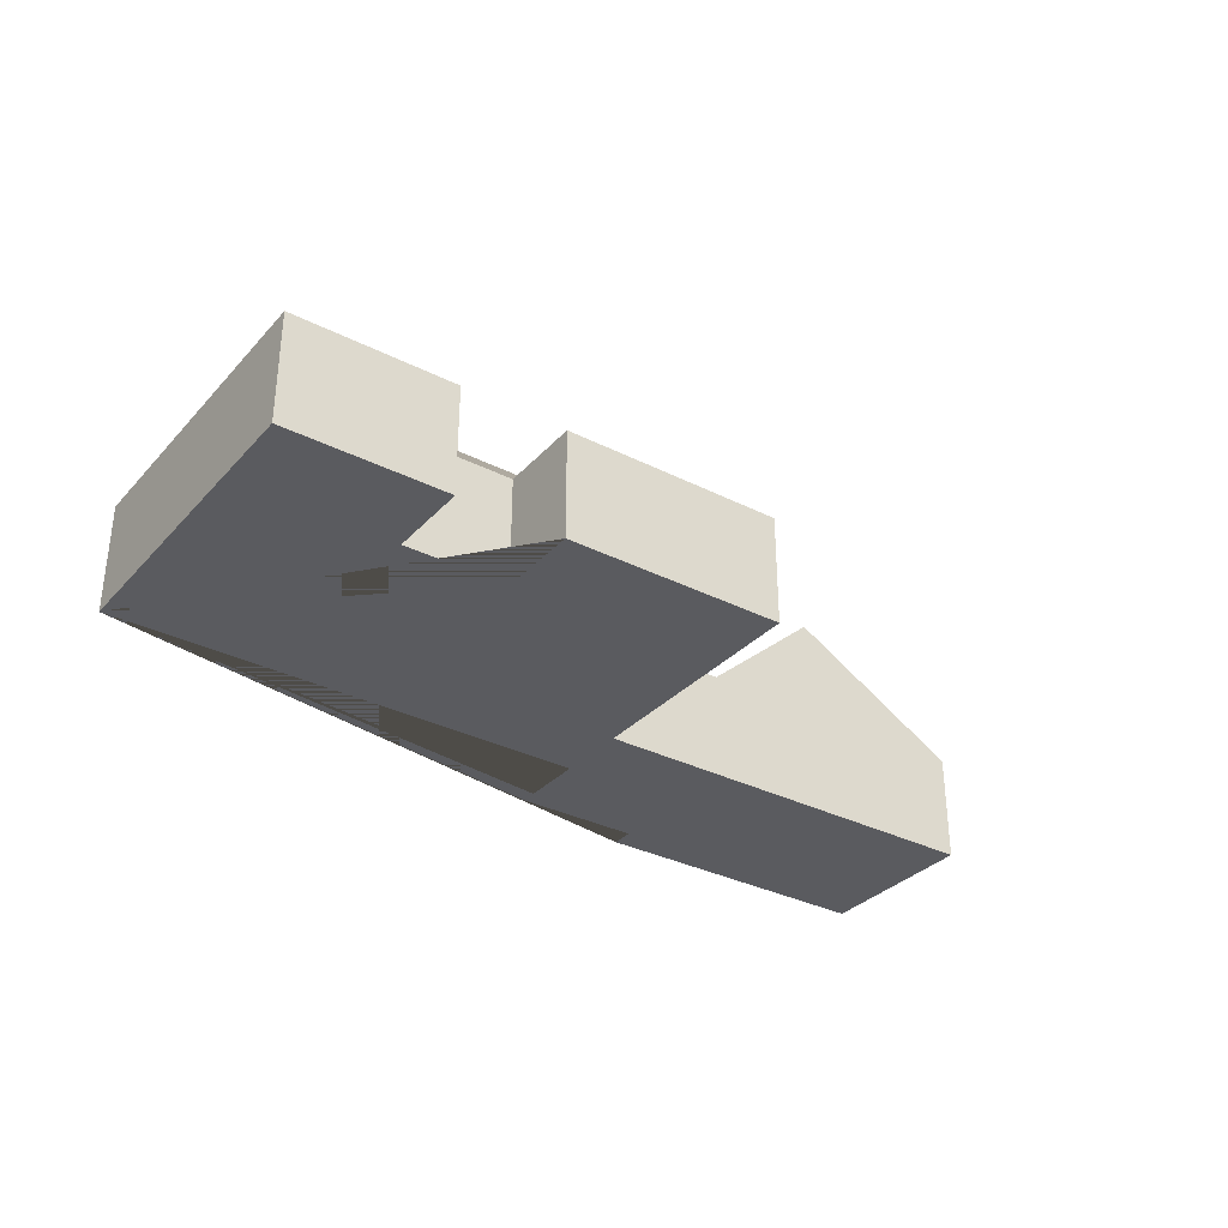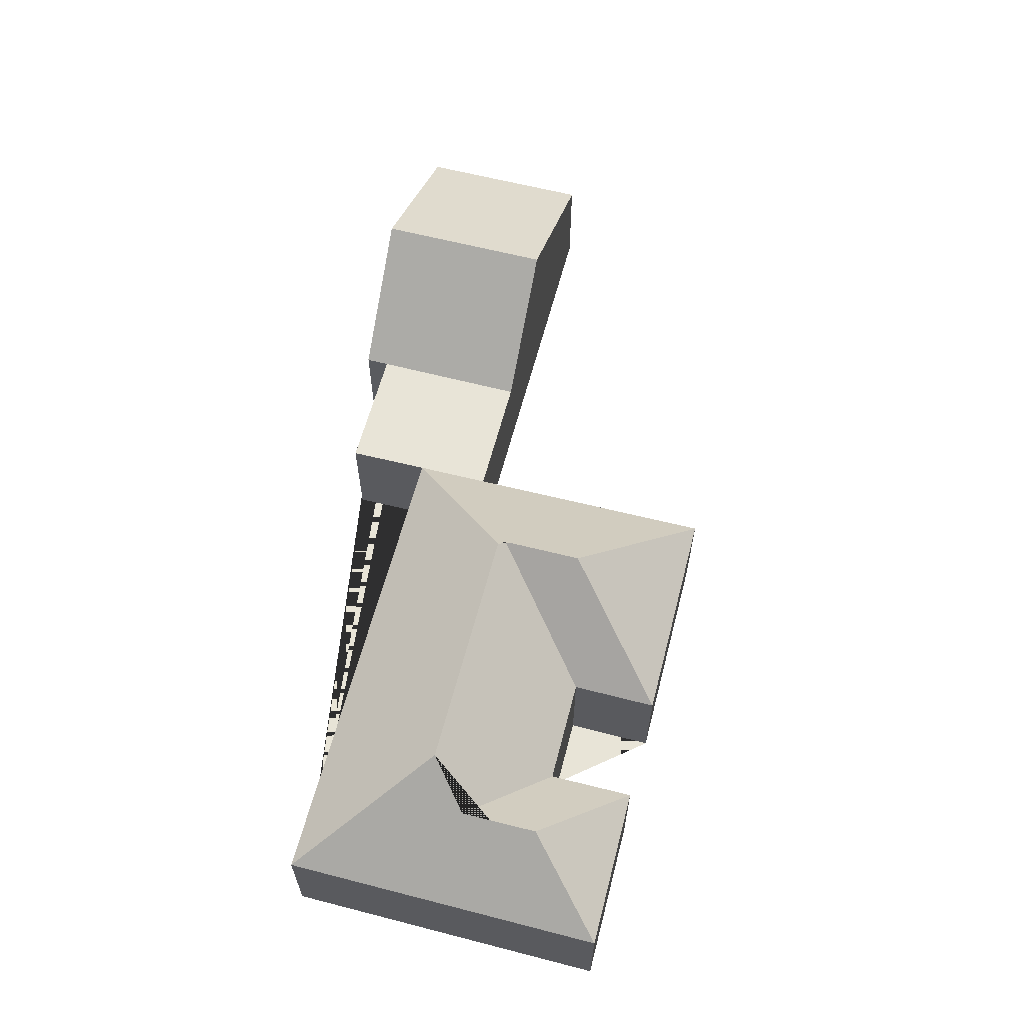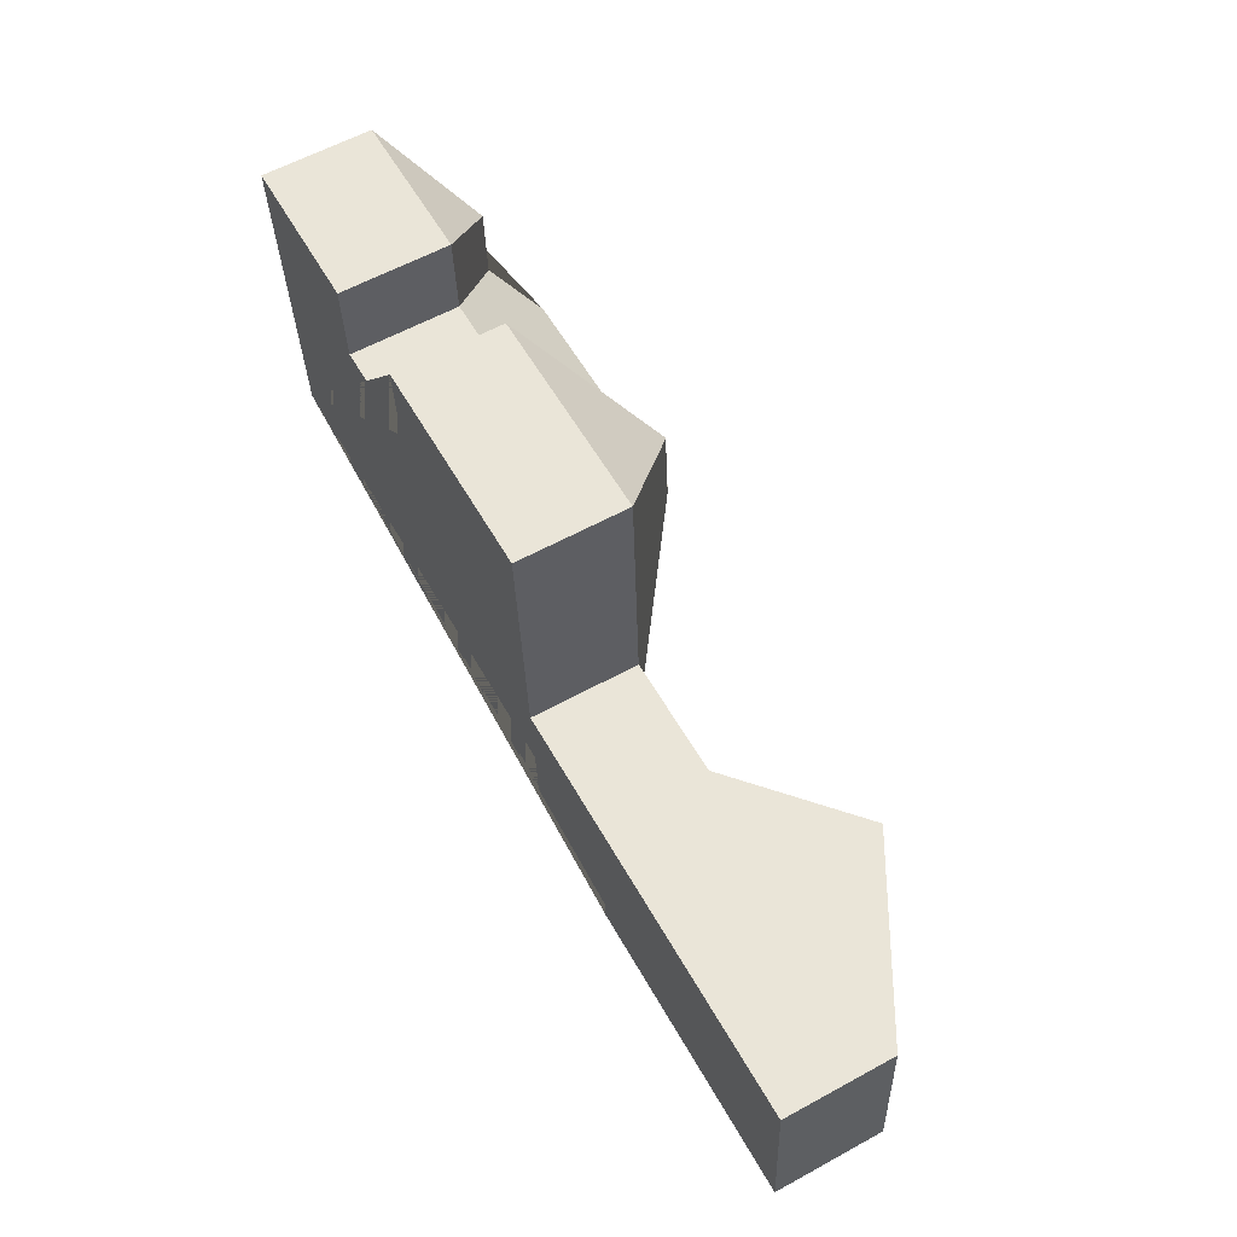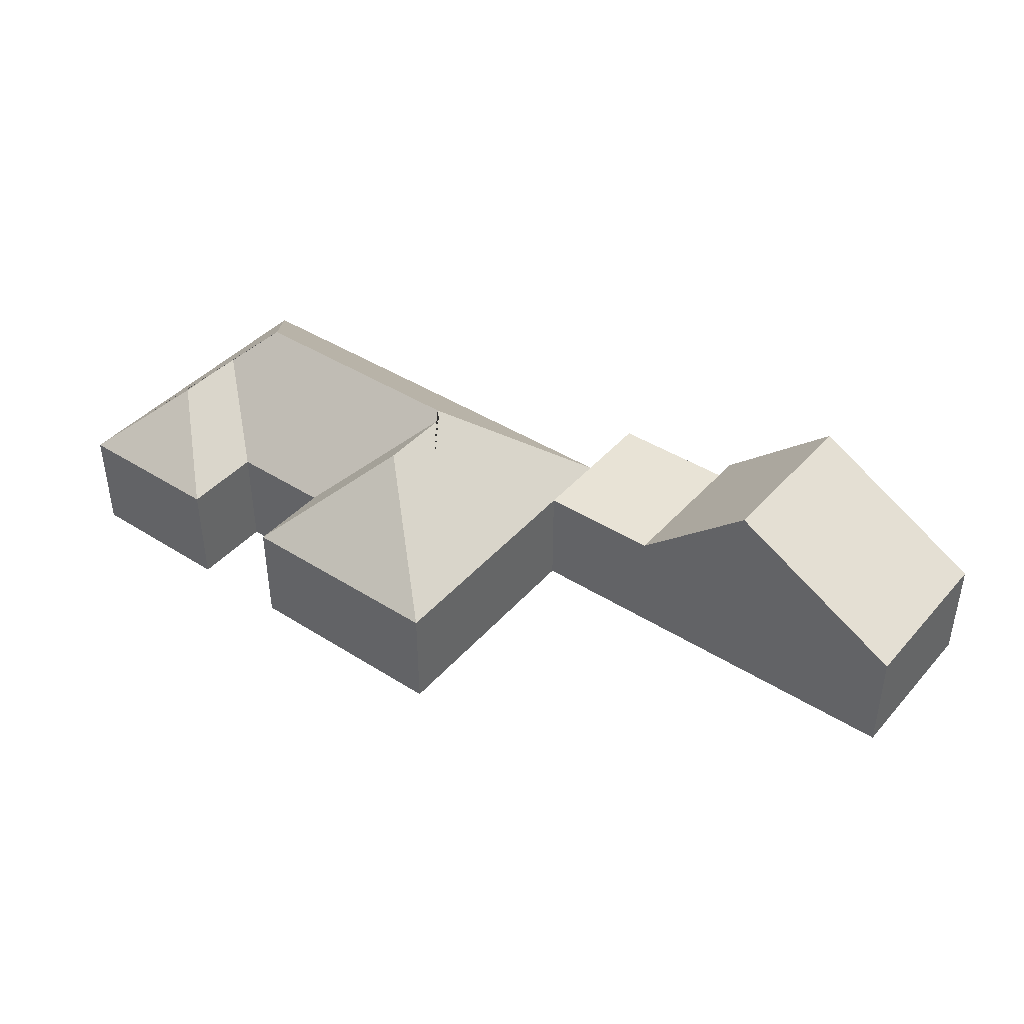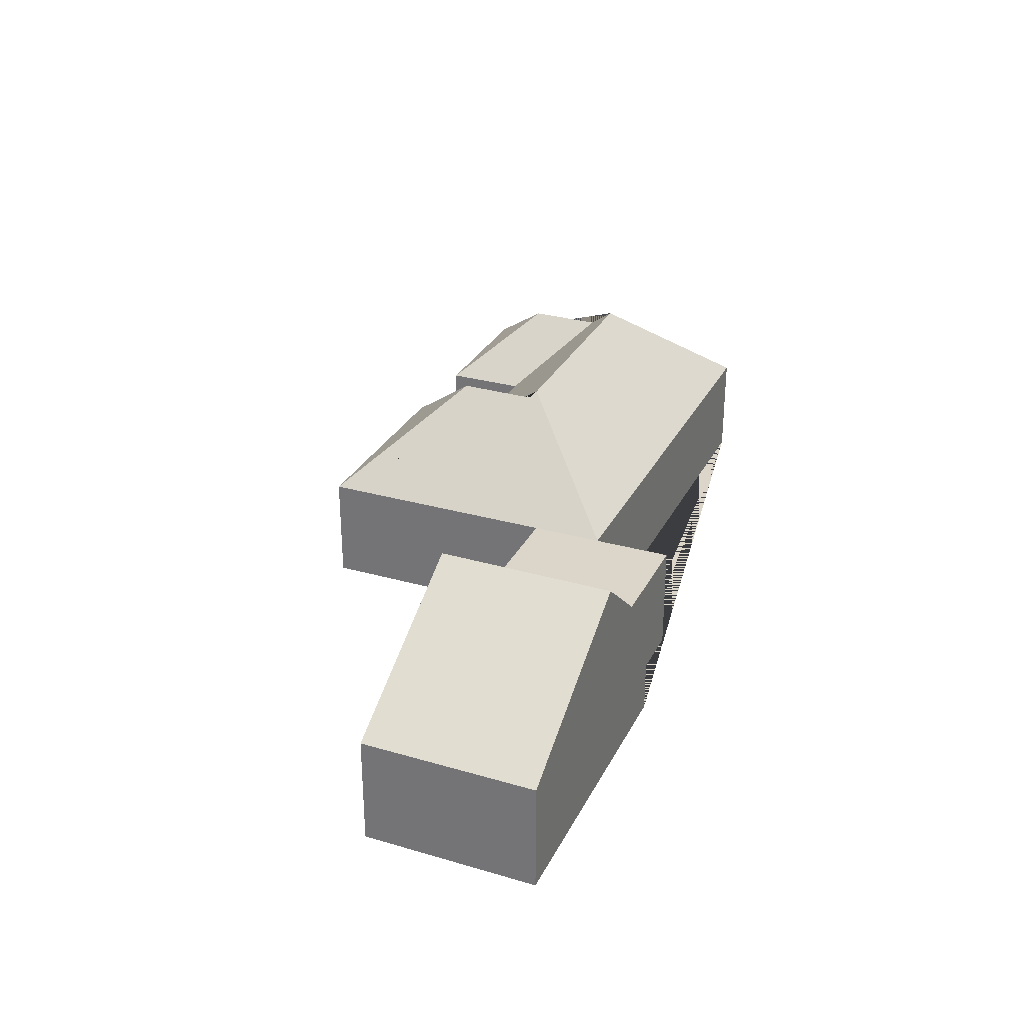
<metadata>
{"format":"obj","ext":"obj","renderer":"f3d","projection":"perspective","resolution":1024,"background":"white","views":[{"elev":-32.8,"azim":-38.5,"up":"+Y"},{"elev":61.4,"azim":-78.8,"up":"+Y"},{"elev":60.5,"azim":60.9,"up":"+Z"},{"elev":41.6,"azim":34.0,"up":"+Y"},{"elev":29.8,"azim":109.5,"up":"+Y"}]}
</metadata>
<code>
o CG10_500_038069_0013
v 44.92 75 -251.6
v 31.75 75 -35.28
v 86.46 120.9 -87.09
v 89.42 120.8 -138.3
v 118 144.9 -162.7
v 140.8 75 -28.65
v 143.9 75 -85.36
v 211.4 75 -23.87
v 215 75 -81.01
v 284.1 145 -152.6
v 285.5 141.2 -94.49
v 288.7 141 -148
v 376.7 75 -285.9
v 373.9 75 -231.7
v 362 75 -14.73
v 371.2 75 -182.5
v 456.1 75 -177.3
v 463.8 75 -296.3
v 462.8 75 -280.7
v 544.6 145 -291.4
v 536.9 145 -172.4
v 668.7 75 -283.8
v 661.2 75 -164.9
v 44.92 0 -251.6
v 31.75 0 -35.28
v 140.8 0 -28.65
v 143.9 0 -85.36
v 215 0 -81.01
v 211.4 0 -23.87
v 362 0 -14.73
v 371.2 0 -182.5
v 456.1 0 -177.3
v 661.2 0 -164.9
v 668.7 0 -283.8
v 463.8 0 -296.3
v 462.8 0 -280.7
v 376.7 0 -285.9
v 373.9 0 -231.7
f 2 3 6
f 2 1 5 4 3
f 1 14 10 5
f 10 12 9 7 4 5
f 7 6 3 4
f 9 8 11 12
f 8 15 11
f 15 16 14 10 12 11
f 14 13 19 17 16
f 17 21 20 18 19
f 21 23 22 20
f 17 21 23
f 22 20 18
f 24 25 26 27 28 29 30 31 32 33 34 35 36 37 38
f 1 24 25 2
f 2 25 26 6
f 6 26 27 7
f 7 27 28 9
f 9 28 29 8
f 8 29 30 15
f 15 30 31 16
f 16 31 32 17
f 17 32 33 23
f 23 33 34 22
f 22 34 35 18
f 18 35 36 19
f 19 36 37 13
f 13 37 38 14
f 14 38 24 1

</code>
